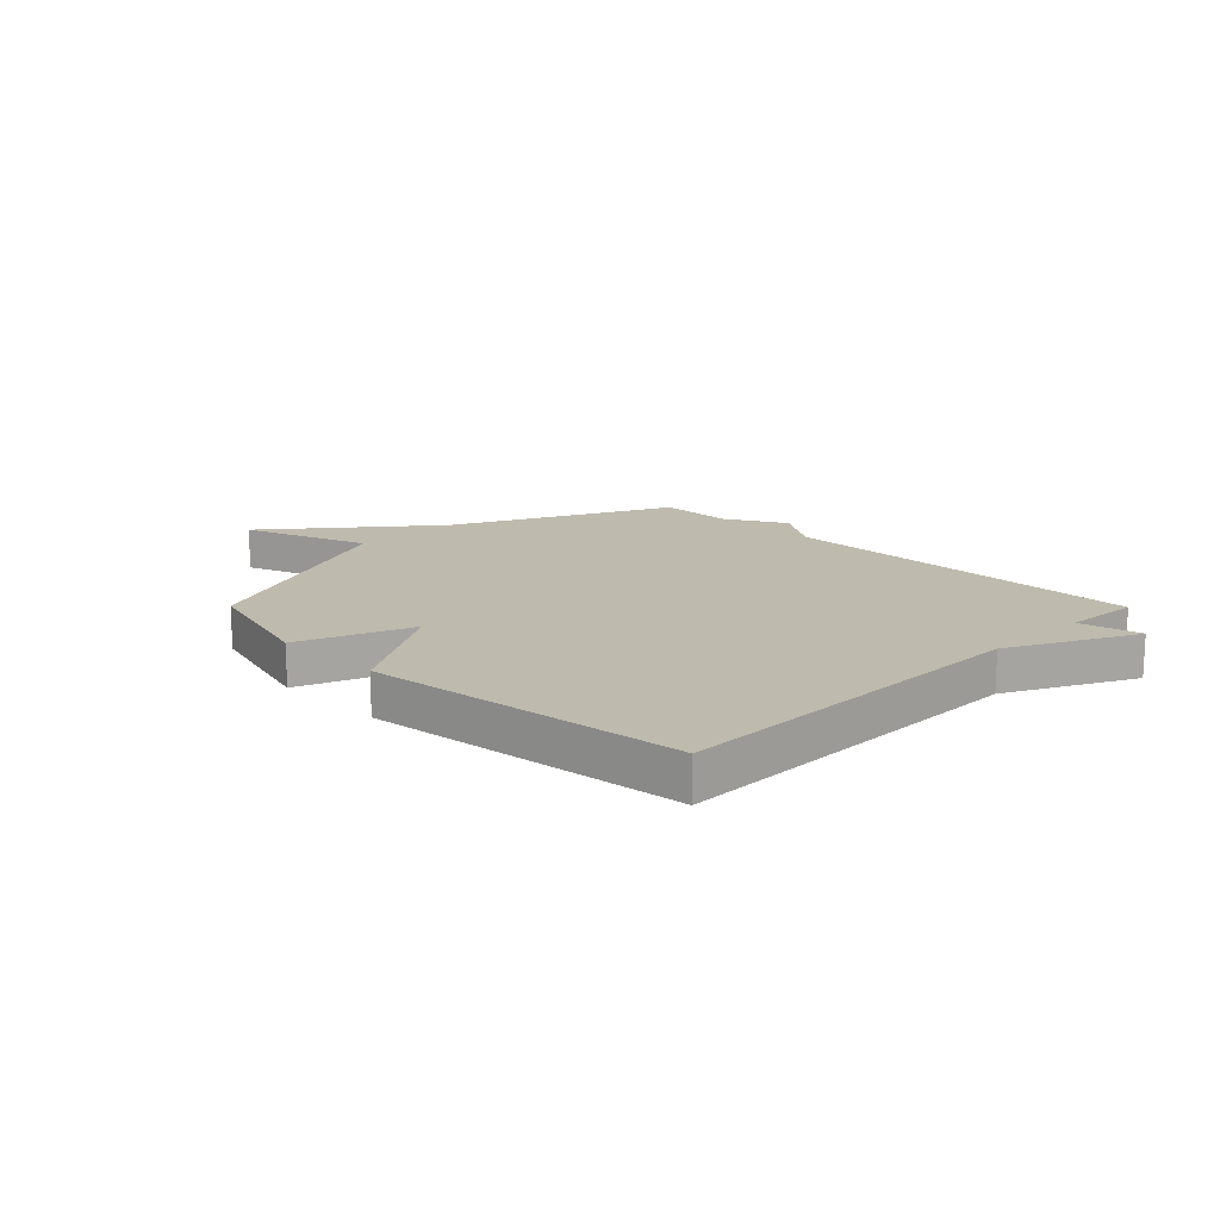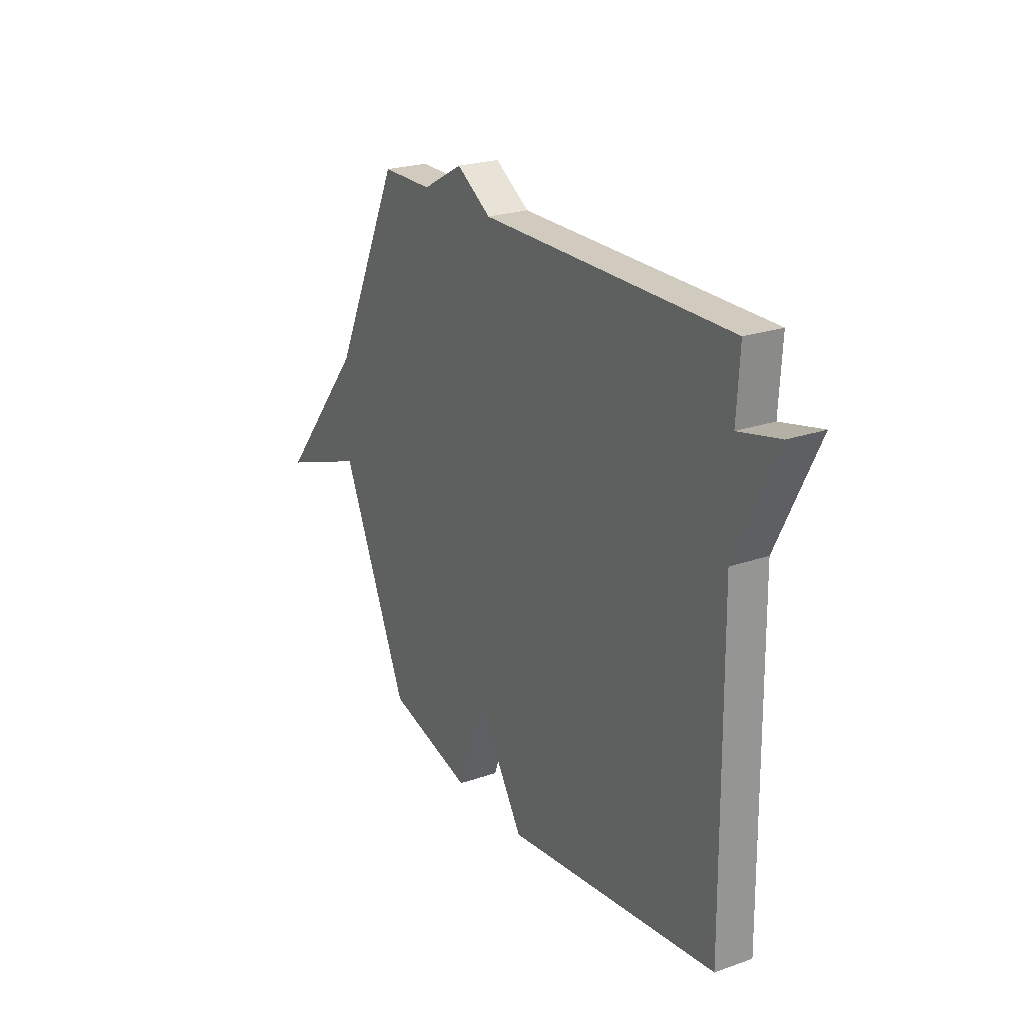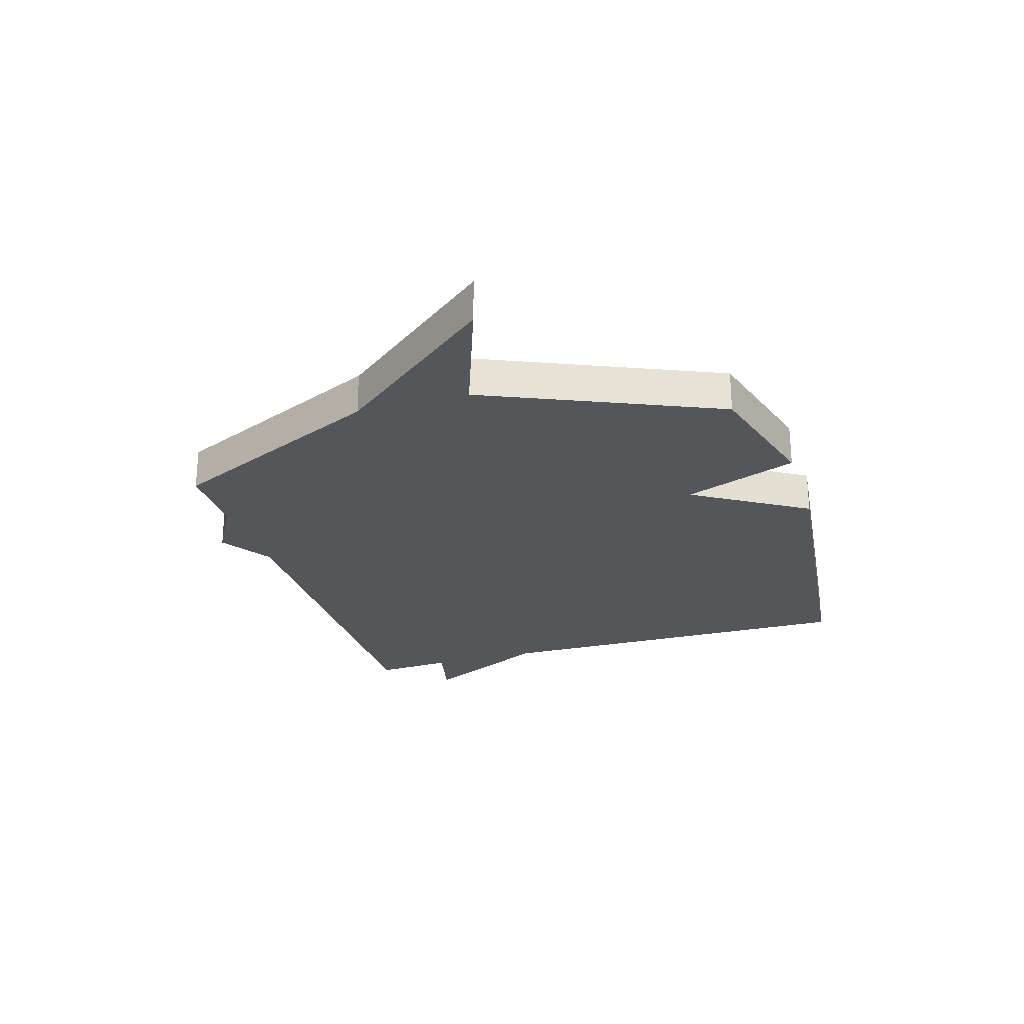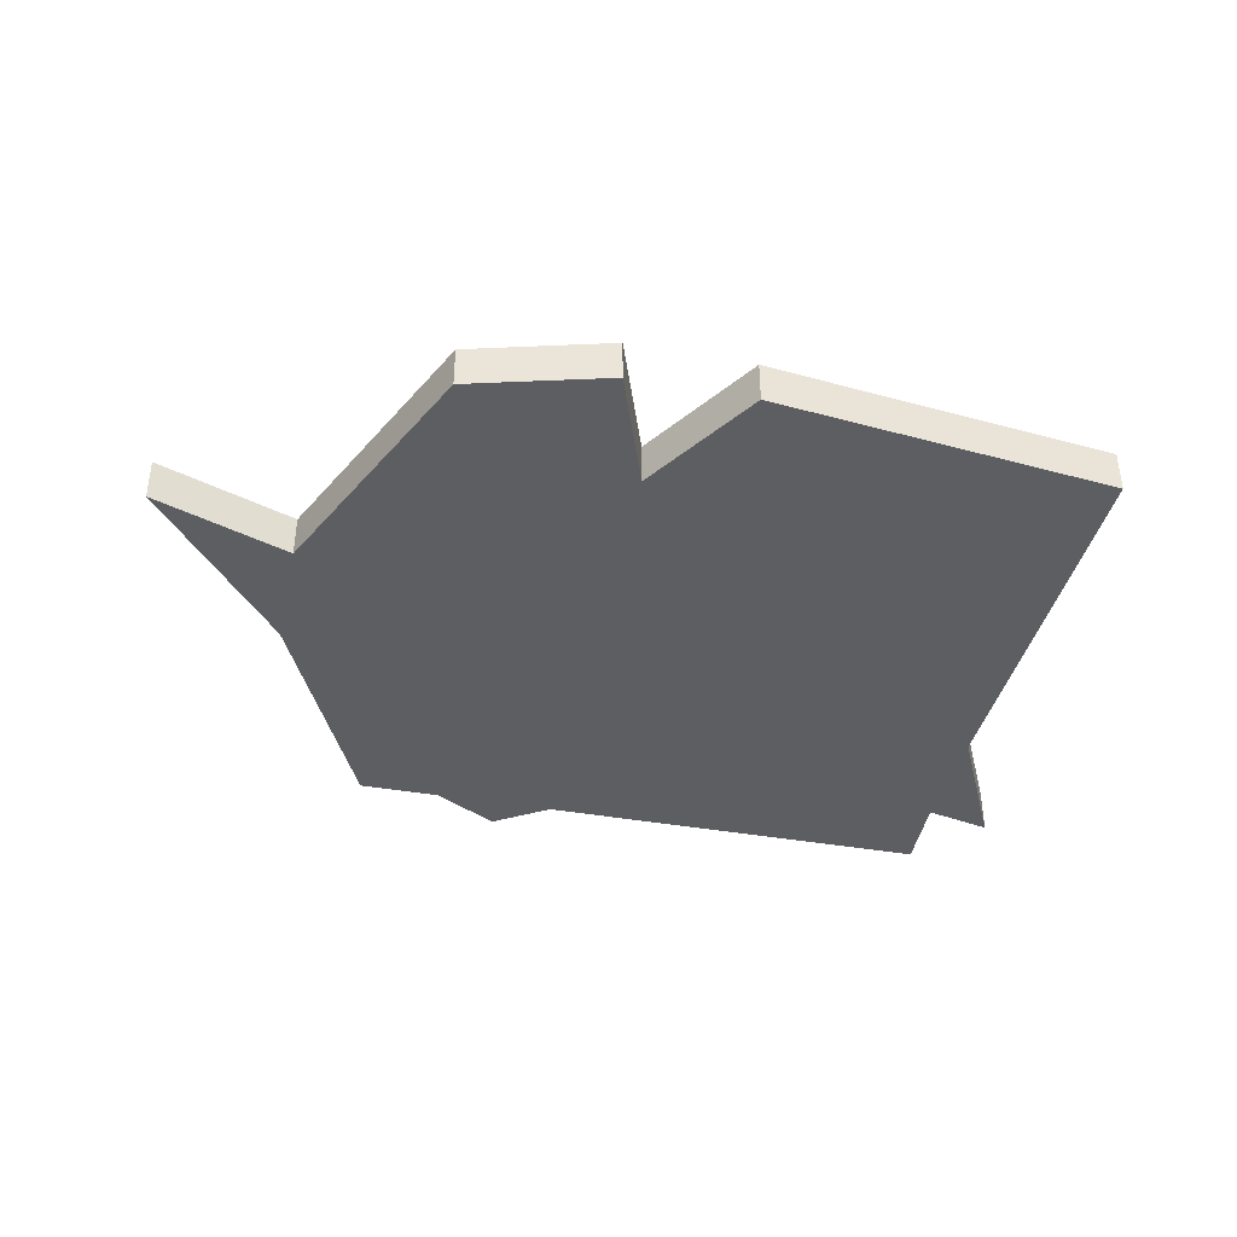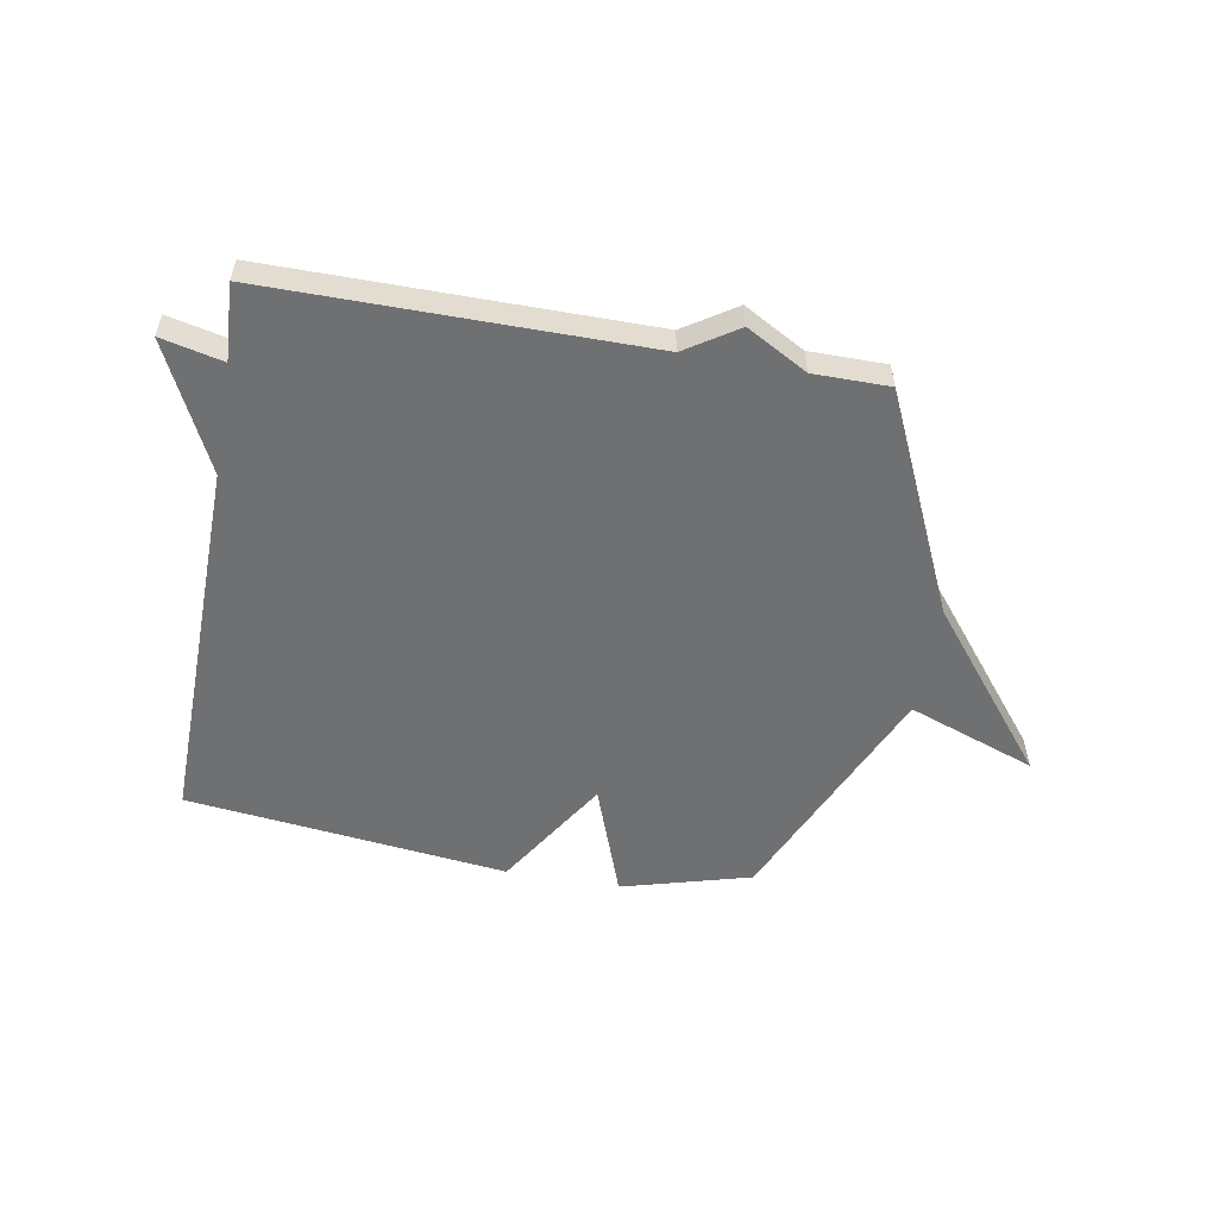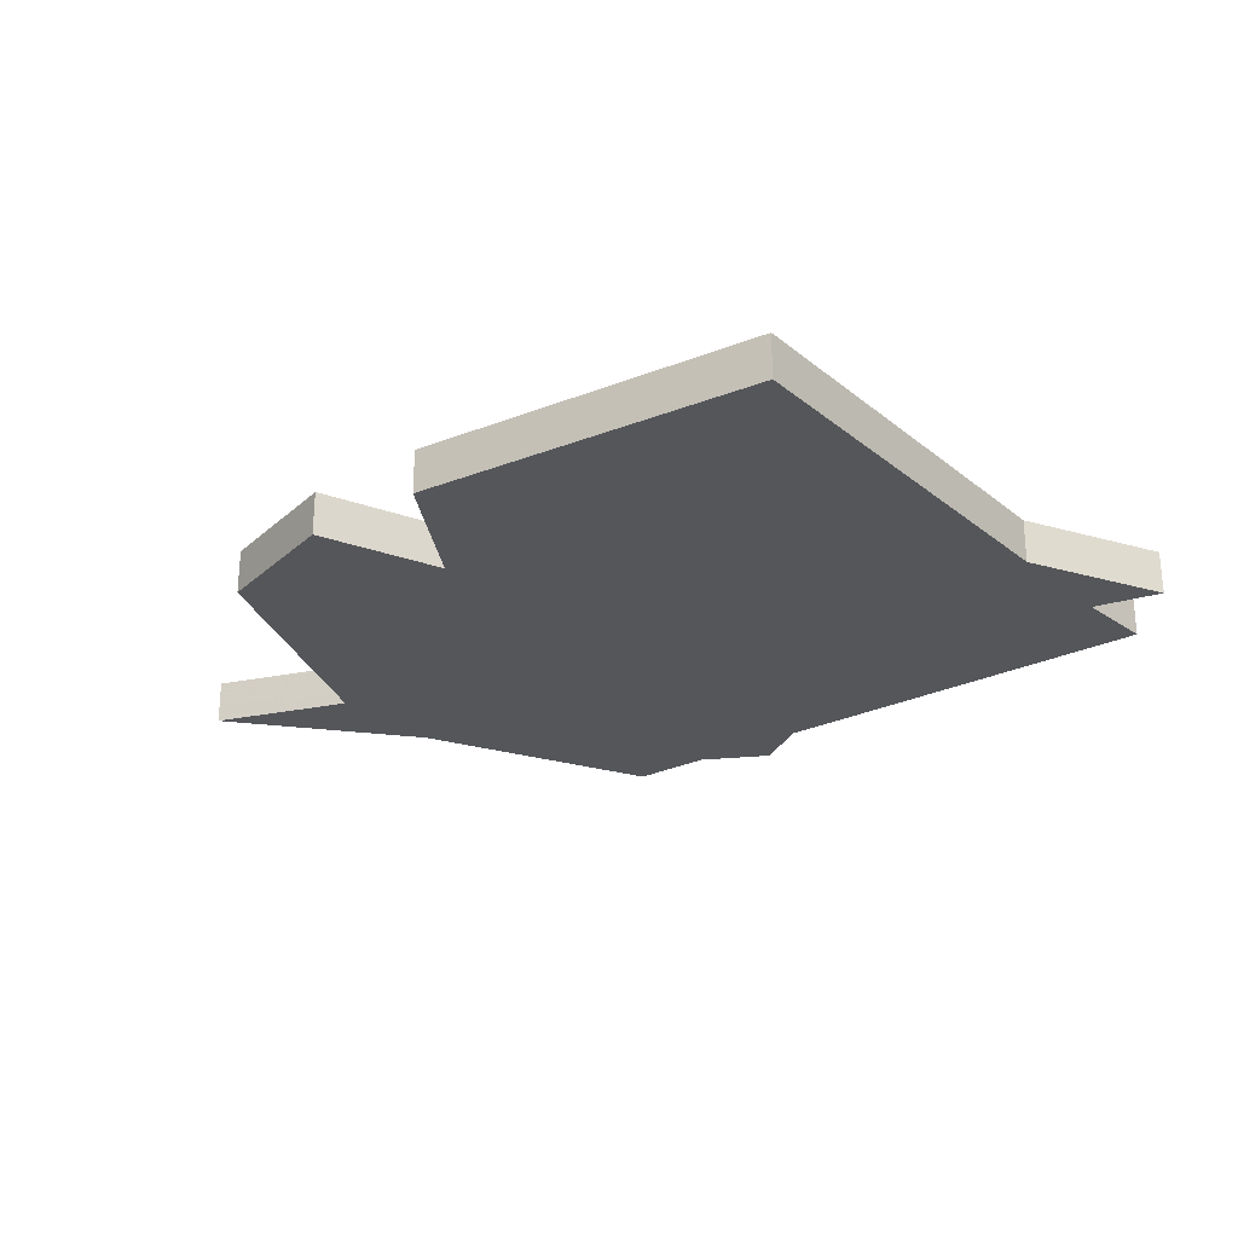
<metadata>
{"format":"obj","ext":"obj","renderer":"f3d","projection":"perspective","resolution":1024,"background":"white","views":[{"elev":15.4,"azim":-134.7,"up":"+Y"},{"elev":23.4,"azim":-120.6,"up":"+Z"},{"elev":-25.5,"azim":107.1,"up":"+Y"},{"elev":-39.3,"azim":167.5,"up":"+Y"},{"elev":-54.9,"azim":-10.2,"up":"+Y"},{"elev":-25.1,"azim":-141.2,"up":"+Y"}]}
</metadata>
<code>
v 0.5 0.07 0.5
v 0.68 0.07 0.111
v 0.907 0.07 -0.171
v 0.68 0.07 -0.089
v 0.5 0.07 -0.5
v 0.271 0.07 -0.564
v 0.197 0.07 -0.362
v 0.071 0.07 -0.564
v -0.5 0.07 -0.5
v -0.492 0.07 0.164
v -0.602 0.07 0.389
v -0.492 0.07 0.364
v -0.5 0.07 0.5
v 0.165 0.07 0.5
v 0.257 0.07 0.56
v 0.365 0.07 0.5
v 0.5 0 0.5
v 0.68 0 0.111
v 0.907 0 -0.171
v 0.68 0 -0.089
v 0.5 0 -0.5
v 0.271 0 -0.564
v 0.197 0 -0.362
v 0.071 0 -0.564
v -0.5 0 -0.5
v -0.492 0 0.164
v -0.602 0 0.389
v -0.492 0 0.364
v -0.5 0 0.5
v 0.165 0 0.5
v 0.257 0 0.56
v 0.365 0 0.5
f 14 15 16
f 12 13 14
f 12 14 16
f 10 11 12
f 16 1 2
f 12 16 2
f 10 12 2
f 7 8 9 10
f 4 5 6 7
f 4 7 10 2
f 2 3 4
f 32 31 30
f 30 29 28
f 32 30 28
f 28 27 26
f 18 17 32
f 18 32 28
f 18 28 26
f 26 25 24 23
f 23 22 21 20
f 18 26 23 20
f 20 19 18
f 1 17 18 2
f 2 18 19 3
f 3 19 20 4
f 4 20 21 5
f 5 21 22 6
f 6 22 23 7
f 7 23 24 8
f 8 24 25 9
f 9 25 26 10
f 10 26 27 11
f 11 27 28 12
f 12 28 29 13
f 13 29 30 14
f 14 30 31 15
f 15 31 32 16
f 16 32 17 1

</code>
